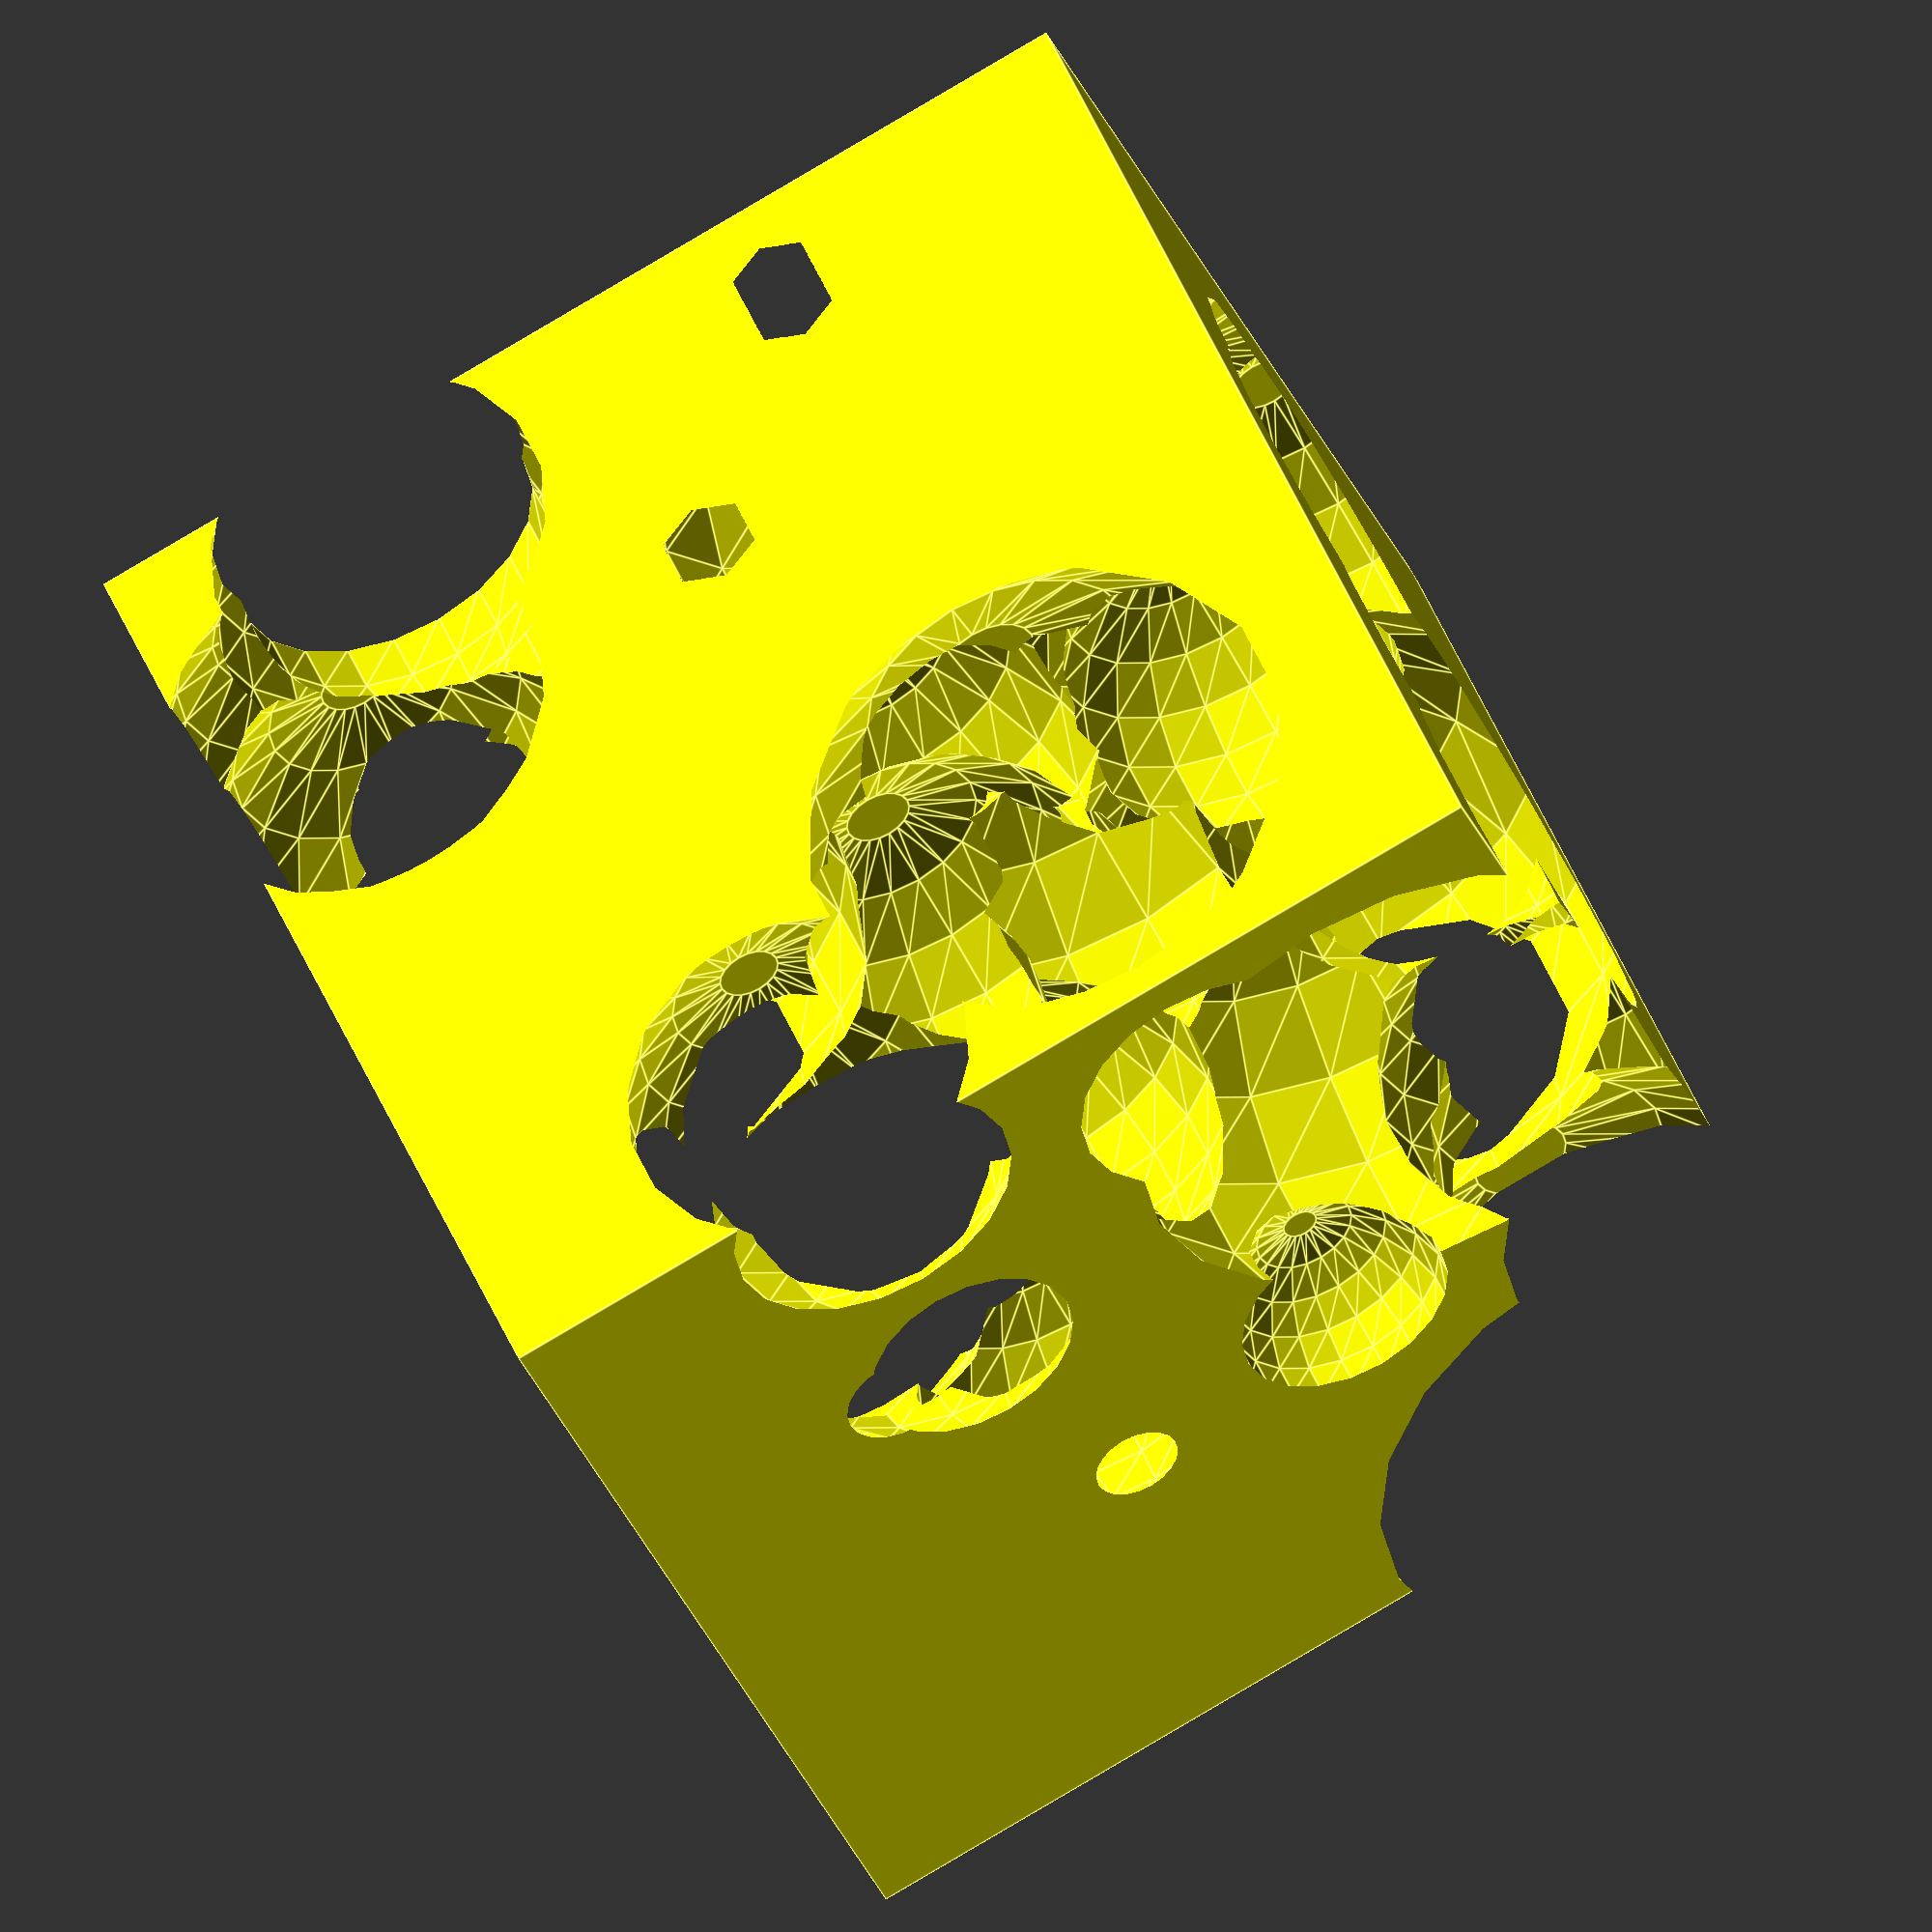
<openscad>
cheeseholes = 50;
cheeseholes_min_size = 10;
cheeseholes_max_size = 30;
cheeseblock_dim = [100,100,100];

seed = 2;
random_cheesehole_positions = rands(0,cheeseblock_dim[0],3*cheeseholes);
random_cheesehole_size = rands(cheeseholes_min_size,cheeseholes_max_size,cheeseholes);

$fn = 20;

color("yellow") difference() {
    cube(cheeseblock_dim);
    for(i = [0:cheeseholes]) {
        translate([random_cheesehole_positions[(i*3)+0], random_cheesehole_positions[(i*3)+1],random_cheesehole_positions[(i*3)+2]]) {
            sphere(r = random_cheesehole_size[i],center=true);
        }
    }
}
</openscad>
<views>
elev=130.1 azim=68.7 roll=202.3 proj=o view=edges
</views>
